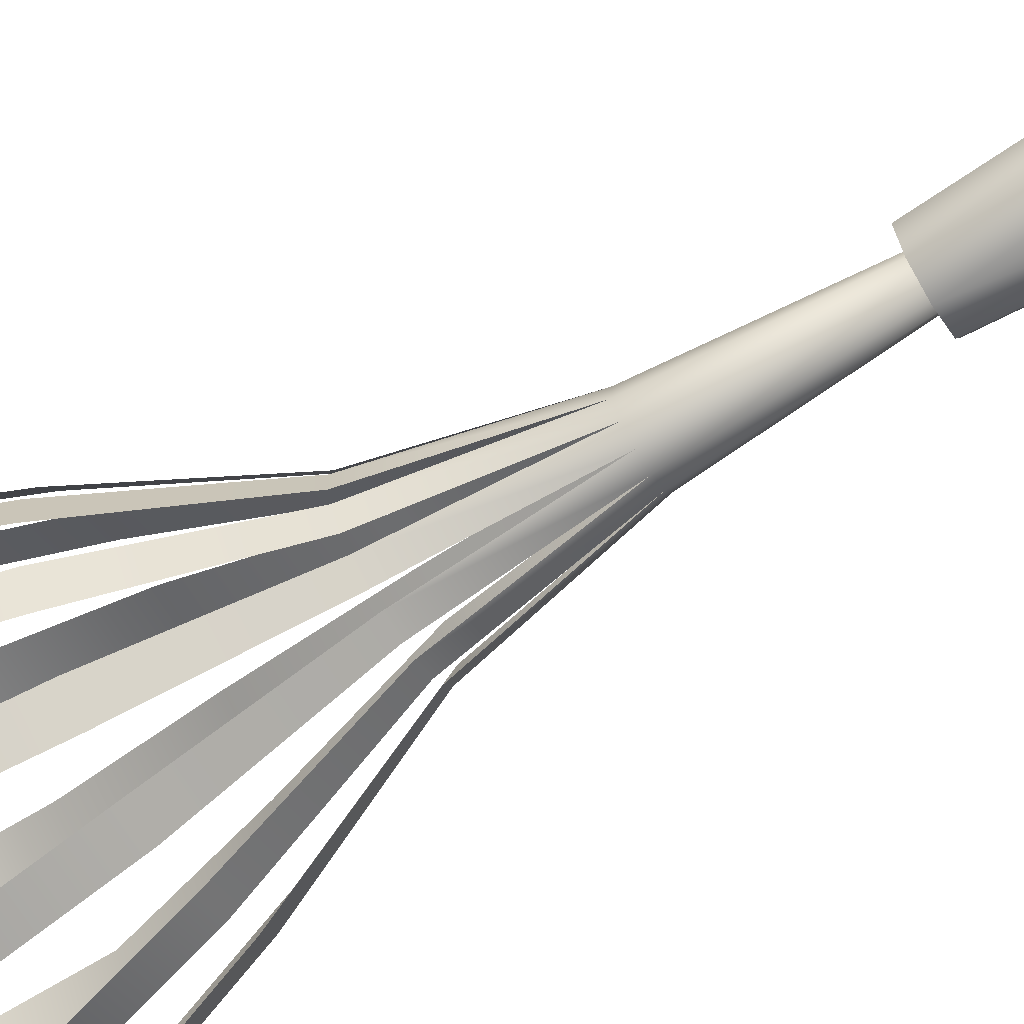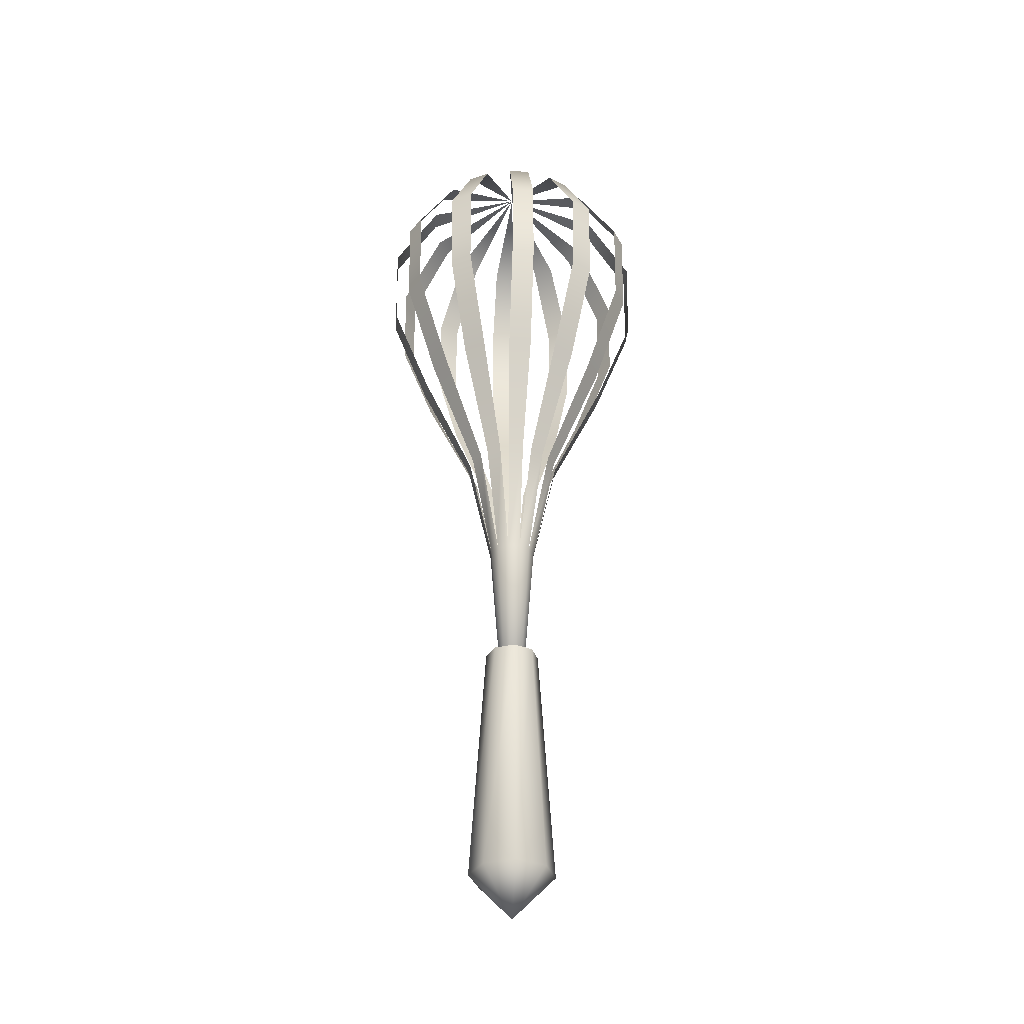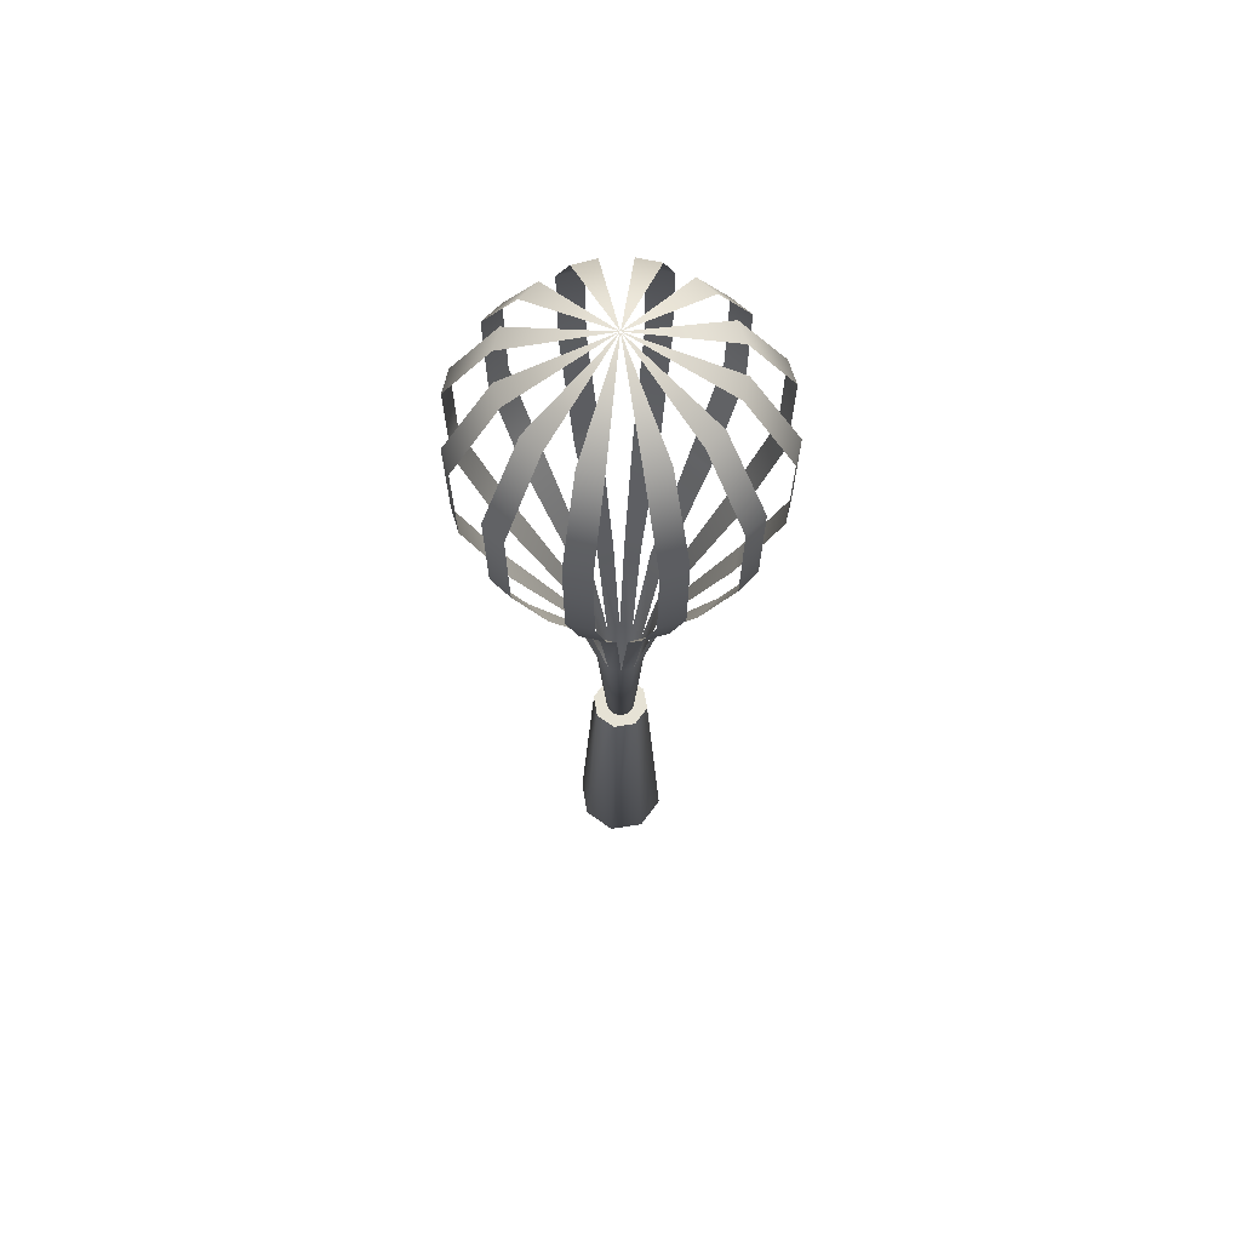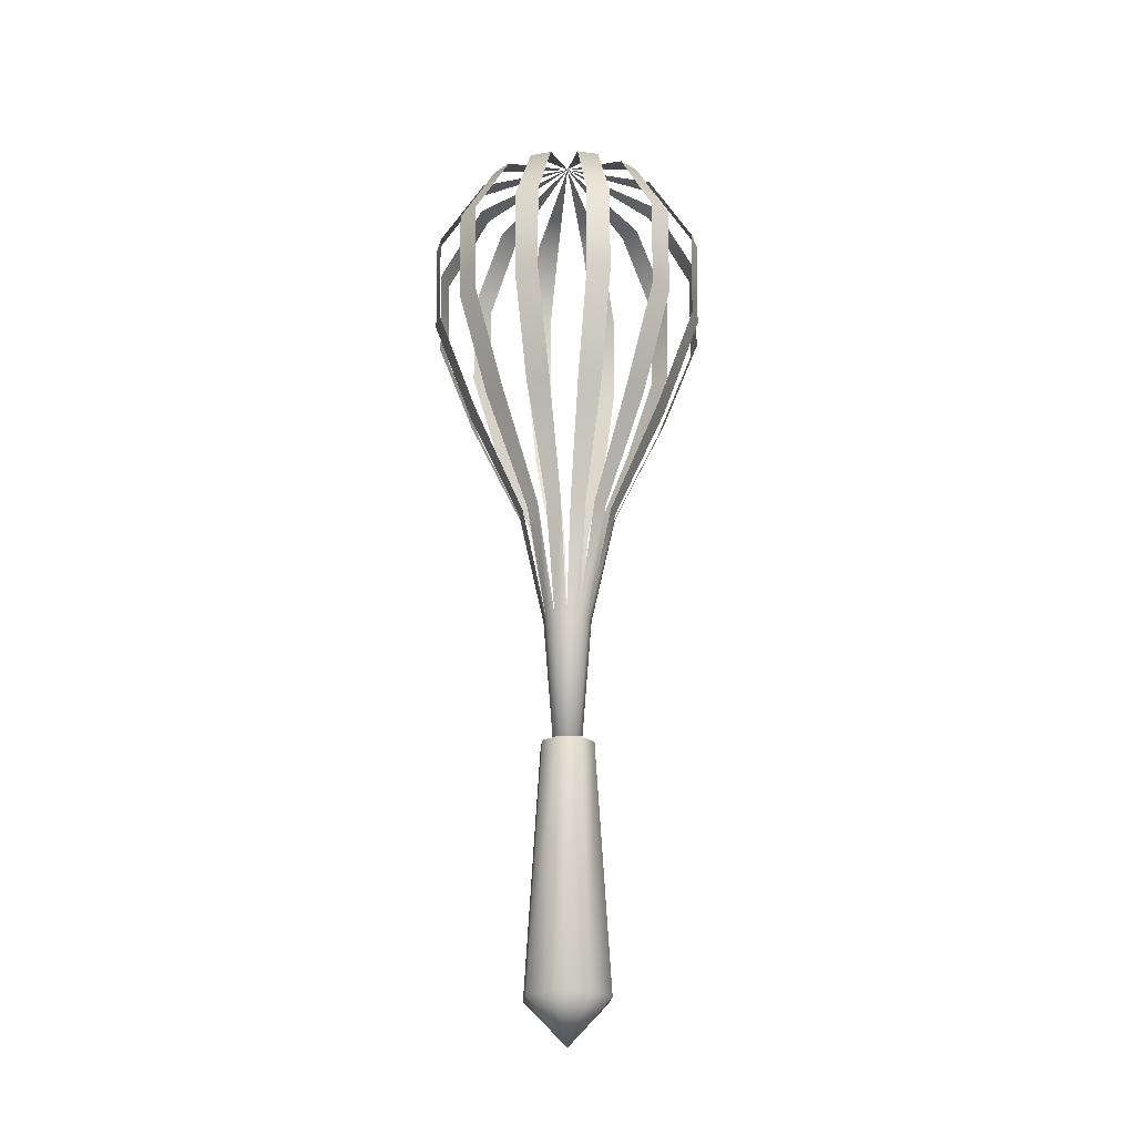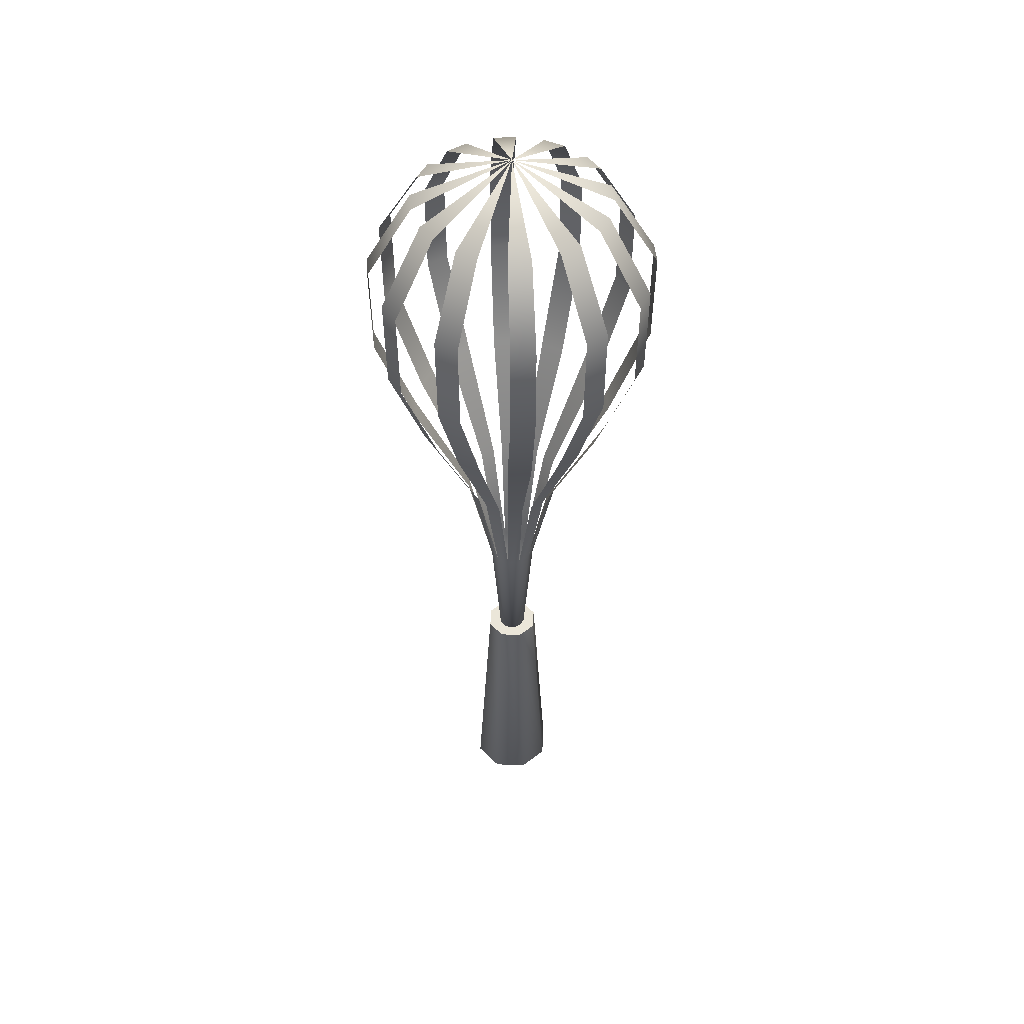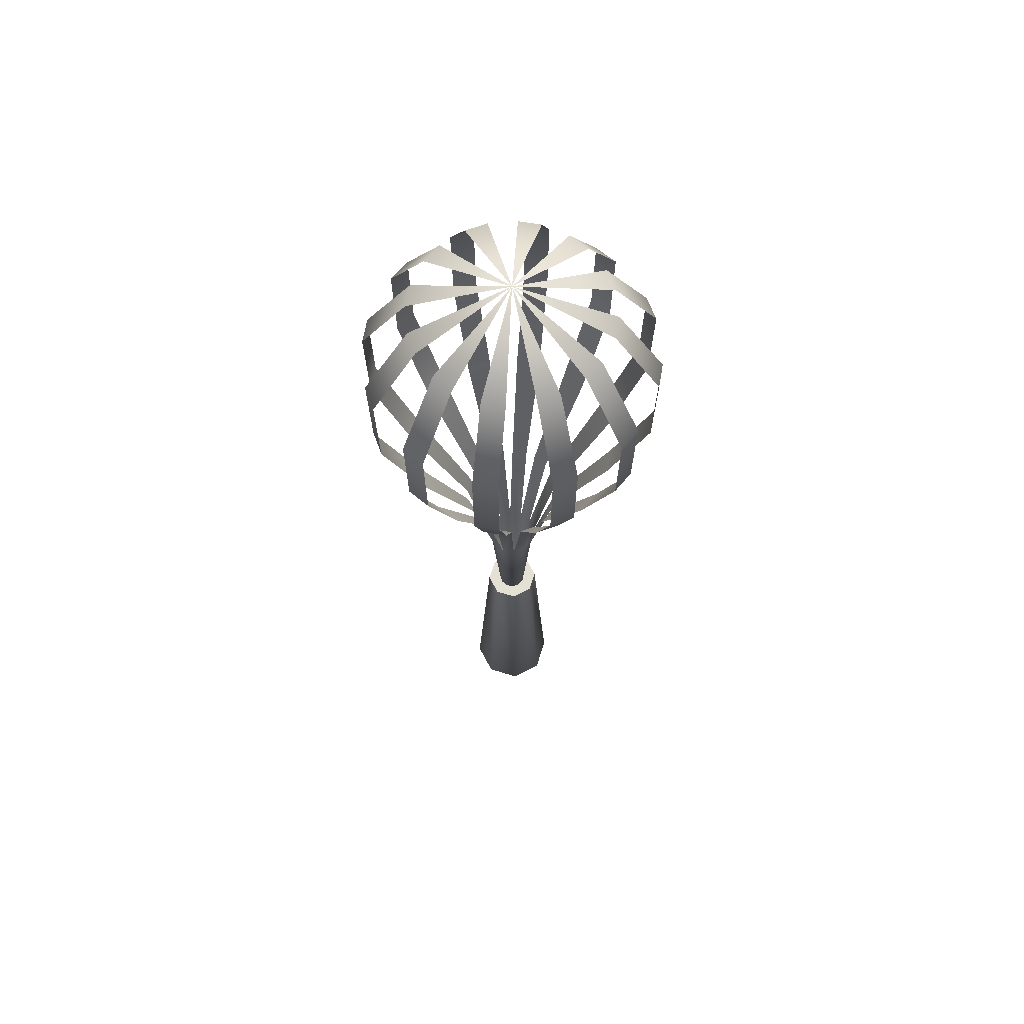
<metadata>
{"format":"obj","ext":"obj","renderer":"f3d","projection":"perspective","resolution":1024,"background":"white","views":[{"elev":-67.2,"azim":121.2,"up":"+Y"},{"elev":-34.4,"azim":-95.2,"up":"+Z"},{"elev":64.0,"azim":-76.8,"up":"+Z"},{"elev":-23.2,"azim":-72.9,"up":"+Z"},{"elev":47.2,"azim":115.7,"up":"+Z"},{"elev":65.6,"azim":129.9,"up":"+Z"}]}
</metadata>
<code>
v 0 -0.8008 3.142
v 0.8945 -0.8945 -4.075
v 0.5664 -0.5664 3.142
v 0 -1.266 -4.075
v -0.8945 -0.8945 -4.075
v 0 0 -5.36
v -1.266 0 -4.075
v -0.8945 0.8945 -4.075
v -0.8008 0 3.142
v -0.5664 0.5664 3.142
v 1.266 0 -4.075
v 0.8945 0.8945 -4.075
v 0.8008 0 3.142
v 0.5664 0.5664 3.142
v 0.5664 0.5664 3.142
v 0.5664 -0.5664 3.142
v 0.8008 0 3.142
v 0 -0.8008 3.142
v 0 0.8008 3.142
v -0.5664 0.5664 3.142
v -0.5664 -0.5664 3.142
v 0 1.266 -4.075
v 0 0.8008 3.142
v -0.6748 0.1807 6.863
v -0.6748 -0.1807 6.863
v -1.408 -0.2275 10.21
v 0 0 -2.086
v -2.255 1.679 21.32
v -2.581 1.113 21.32
v 0 0 22.56
v -3.383 2.36 19.12
v -3.735 1.749 19.12
v -3.348 2.34 16.38
v -3.7 1.729 16.38
v -2.373 1.777 13.44
v -2.727 1.167 13.44
v -1.106 0.9014 10.21
v -1.333 0.5068 10.21
v -0.4941 0.4941 6.863
v -0.6748 0.1807 6.863
v -1.113 2.581 21.32
v -1.679 2.255 21.32
v -1.749 3.735 19.12
v -2.36 3.383 19.12
v -1.729 3.7 16.38
v -2.34 3.348 16.38
v -1.167 2.727 13.44
v -1.777 2.373 13.44
v -0.5068 1.333 10.21
v -0.9014 1.106 10.21
v -0.1807 0.6748 6.863
v -0.4941 0.4941 6.863
v 0.3262 2.792 21.32
v -0.3262 2.792 21.32
v 0.3525 4.11 19.12
v -0.3525 4.11 19.12
v 0.3525 4.069 16.38
v -0.3525 4.069 16.38
v 0.3525 2.944 13.44
v -0.3525 2.944 13.44
v 0.2275 1.408 10.21
v -0.2275 1.408 10.21
v 0.1807 0.6748 6.863
v -0.1807 0.6748 6.863
v 1.679 2.255 21.32
v 1.113 2.581 21.32
v 2.36 3.383 19.12
v 1.749 3.735 19.12
v 2.34 3.348 16.38
v 1.729 3.7 16.38
v 1.777 2.373 13.44
v 1.167 2.727 13.44
v 0.9014 1.106 10.21
v 0.5068 1.333 10.21
v 0.4941 0.4941 6.863
v 0.1807 0.6748 6.863
v 2.581 1.113 21.32
v 2.255 1.679 21.32
v 3.735 1.749 19.12
v 3.383 2.36 19.12
v 3.7 1.729 16.38
v 3.348 2.34 16.38
v 2.727 1.167 13.44
v 2.373 1.777 13.44
v 1.333 0.5068 10.21
v 1.106 0.9014 10.21
v 0.6748 0.1807 6.863
v 0.4941 0.4941 6.863
v 2.792 -0.3262 21.32
v 2.792 0.3262 21.32
v 4.11 -0.3525 19.12
v 4.11 0.3525 19.12
v 4.069 -0.3525 16.38
v 4.069 0.3525 16.38
v 2.944 -0.3525 13.44
v 2.944 0.3525 13.44
v 1.408 -0.2275 10.21
v 1.408 0.2275 10.21
v 0.6748 -0.1807 6.863
v 0.6748 0.1807 6.863
v 2.255 -1.679 21.32
v 2.581 -1.113 21.32
v 3.383 -2.36 19.12
v 3.735 -1.749 19.12
v 3.348 -2.34 16.38
v 3.7 -1.729 16.38
v 2.373 -1.777 13.44
v 2.727 -1.167 13.44
v 1.106 -0.9014 10.21
v 1.333 -0.5068 10.21
v 0.4941 -0.4941 6.863
v 0.6748 -0.1807 6.863
v 1.113 -2.581 21.32
v 1.679 -2.255 21.32
v 1.749 -3.735 19.12
v 2.36 -3.383 19.12
v 1.729 -3.7 16.38
v 2.34 -3.348 16.38
v 1.167 -2.727 13.44
v 1.777 -2.373 13.44
v 0.5068 -1.333 10.21
v 0.9014 -1.106 10.21
v 0.1807 -0.6748 6.863
v 0.4941 -0.4941 6.863
v -0.3262 -2.792 21.32
v 0.3262 -2.792 21.32
v -0.3525 -4.11 19.12
v 0.3525 -4.11 19.12
v -0.3525 -4.069 16.38
v 0.3525 -4.069 16.38
v -0.3525 -2.944 13.44
v 0.3525 -2.944 13.44
v -0.2275 -1.408 10.21
v 0.2275 -1.408 10.21
v -0.1807 -0.6748 6.863
v 0.1807 -0.6748 6.863
v -1.679 -2.255 21.32
v -1.113 -2.581 21.32
v -2.36 -3.383 19.12
v -1.749 -3.735 19.12
v -2.34 -3.348 16.38
v -1.729 -3.7 16.38
v -1.777 -2.373 13.44
v -1.167 -2.727 13.44
v -0.9014 -1.106 10.21
v -0.5068 -1.333 10.21
v -0.4941 -0.4941 6.863
v -0.1807 -0.6748 6.863
v -2.581 -1.113 21.32
v -2.255 -1.679 21.32
v -3.735 -1.749 19.12
v -3.383 -2.36 19.12
v -3.7 -1.729 16.38
v -3.348 -2.34 16.38
v -2.727 -1.167 13.44
v -2.373 -1.777 13.44
v -1.333 -0.5068 10.21
v -1.106 -0.9014 10.21
v -0.6748 -0.1807 6.863
v -0.4941 -0.4941 6.863
v -2.792 0.3262 21.32
v -2.792 -0.3262 21.32
v -4.11 0.3525 19.12
v -0.5664 -0.5664 3.142
v -0.8008 0 3.142
v -4.11 -0.3525 19.12
v -4.069 0.3525 16.38
v -4.069 -0.3525 16.38
v -2.944 0.3525 13.44
v -2.944 -0.3525 13.44
v -1.408 0.2275 10.21
g polygon0
f 1 2 3
f 1 4 2
f 5 4 1
f 5 6 4
f 7 6 5
f 7 8 6
f 9 8 7
f 9 10 8
f 6 2 4
f 6 11 2
f 12 11 6
f 12 13 11
f 14 13 12
f 15 16 17
f 15 18 16
f 19 18 15
f 19 20 18
f 21 5 1
f 21 7 5
f 9 7 21
f 22 12 6
f 22 14 12
f 23 14 22
f 24 25 26
f 24 27 25
f 28 29 30
f 28 31 29
f 31 32 29
f 31 33 32
f 33 34 32
f 33 35 34
f 35 36 34
f 35 37 36
f 37 38 36
f 37 39 38
f 39 40 38
f 39 27 40
f 41 42 30
f 41 43 42
f 43 44 42
f 43 45 44
f 45 46 44
f 45 47 46
f 47 48 46
f 47 49 48
f 49 50 48
f 49 51 50
f 51 52 50
f 51 27 52
f 53 54 30
f 53 55 54
f 55 56 54
f 55 57 56
f 57 58 56
f 57 59 58
f 59 60 58
f 59 61 60
f 61 62 60
f 61 63 62
f 63 64 62
f 63 27 64
f 65 66 30
f 65 67 66
f 67 68 66
f 67 69 68
f 69 70 68
f 69 71 70
f 71 72 70
f 71 73 72
f 73 74 72
f 73 75 74
f 75 76 74
f 75 27 76
f 77 78 30
f 77 79 78
f 79 80 78
f 79 81 80
f 81 82 80
f 81 83 82
f 83 84 82
f 83 85 84
f 85 86 84
f 85 87 86
f 87 88 86
f 87 27 88
f 89 90 30
f 89 91 90
f 91 92 90
f 91 93 92
f 93 94 92
f 93 95 94
f 95 96 94
f 95 97 96
f 97 98 96
f 97 99 98
f 99 100 98
f 99 27 100
f 101 102 30
f 101 103 102
f 103 104 102
f 103 105 104
f 105 106 104
f 105 107 106
f 107 108 106
f 107 109 108
f 109 110 108
f 109 111 110
f 111 112 110
f 111 27 112
f 113 114 30
f 113 115 114
f 115 116 114
f 115 117 116
f 117 118 116
f 117 119 118
f 119 120 118
f 119 121 120
f 121 122 120
f 121 123 122
f 123 124 122
f 123 27 124
f 125 126 30
f 125 127 126
f 127 128 126
f 127 129 128
f 129 130 128
f 129 131 130
f 131 132 130
f 131 133 132
f 133 134 132
f 133 135 134
f 135 136 134
f 135 27 136
f 137 138 30
f 137 139 138
f 139 140 138
f 139 141 140
f 141 142 140
f 141 143 142
f 143 144 142
f 143 145 144
f 145 146 144
f 145 147 146
f 147 148 146
f 147 27 148
f 149 150 30
f 149 151 150
f 151 152 150
f 151 153 152
f 153 154 152
f 153 155 154
f 155 156 154
f 155 157 156
f 157 158 156
f 157 159 158
f 159 160 158
f 159 27 160
f 161 162 30
f 161 163 162
f 164 20 165
f 164 18 20
f 163 166 162
f 163 167 166
f 167 168 166
f 167 169 168
f 11 3 2
f 11 13 3
f 169 170 168
f 169 171 170
f 171 26 170
f 171 24 26
f 8 22 6
f 8 10 22
f 23 22 10

</code>
